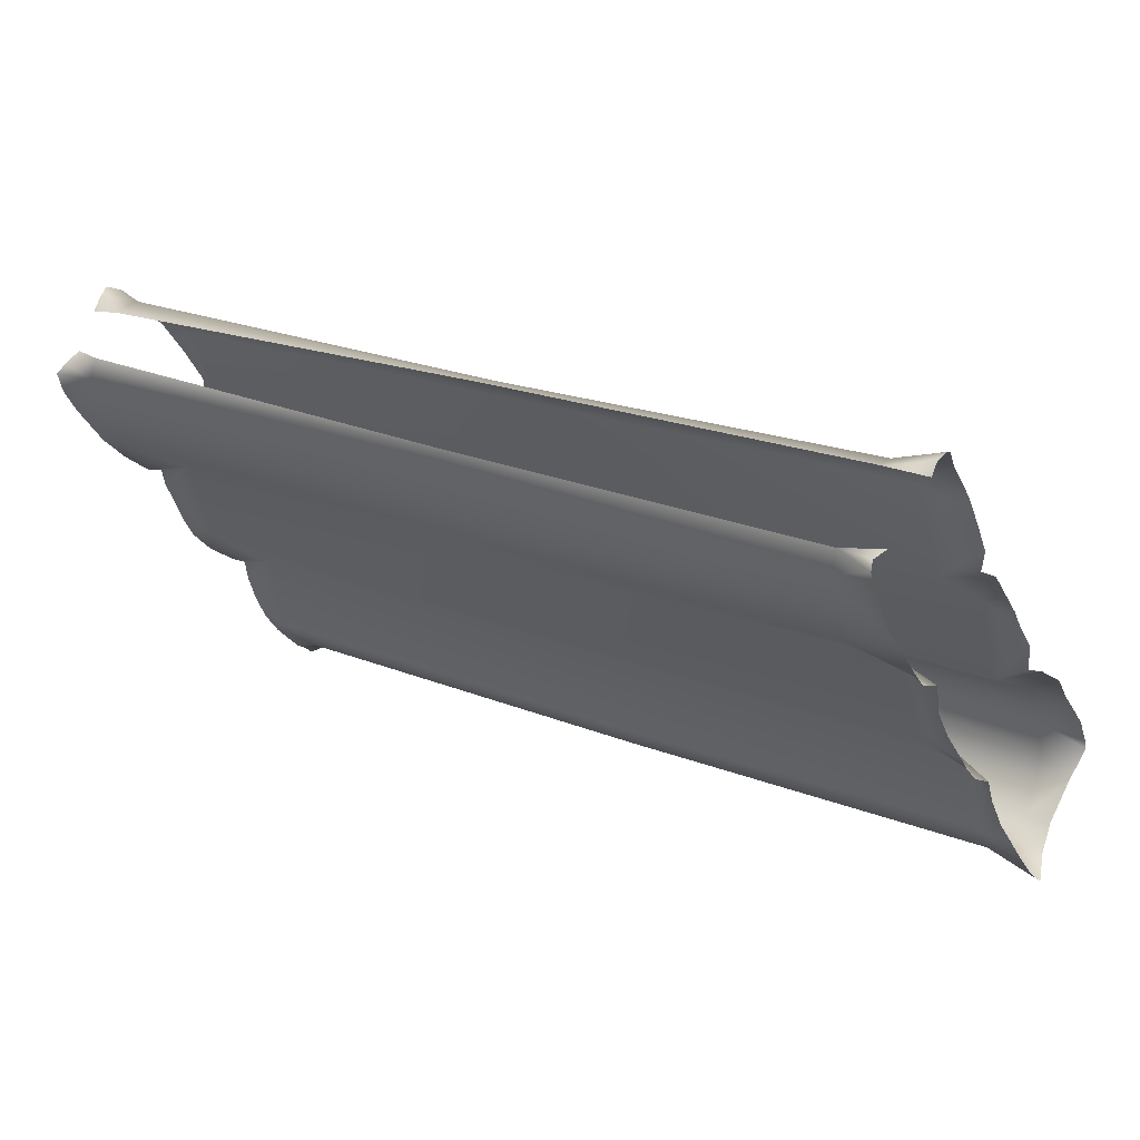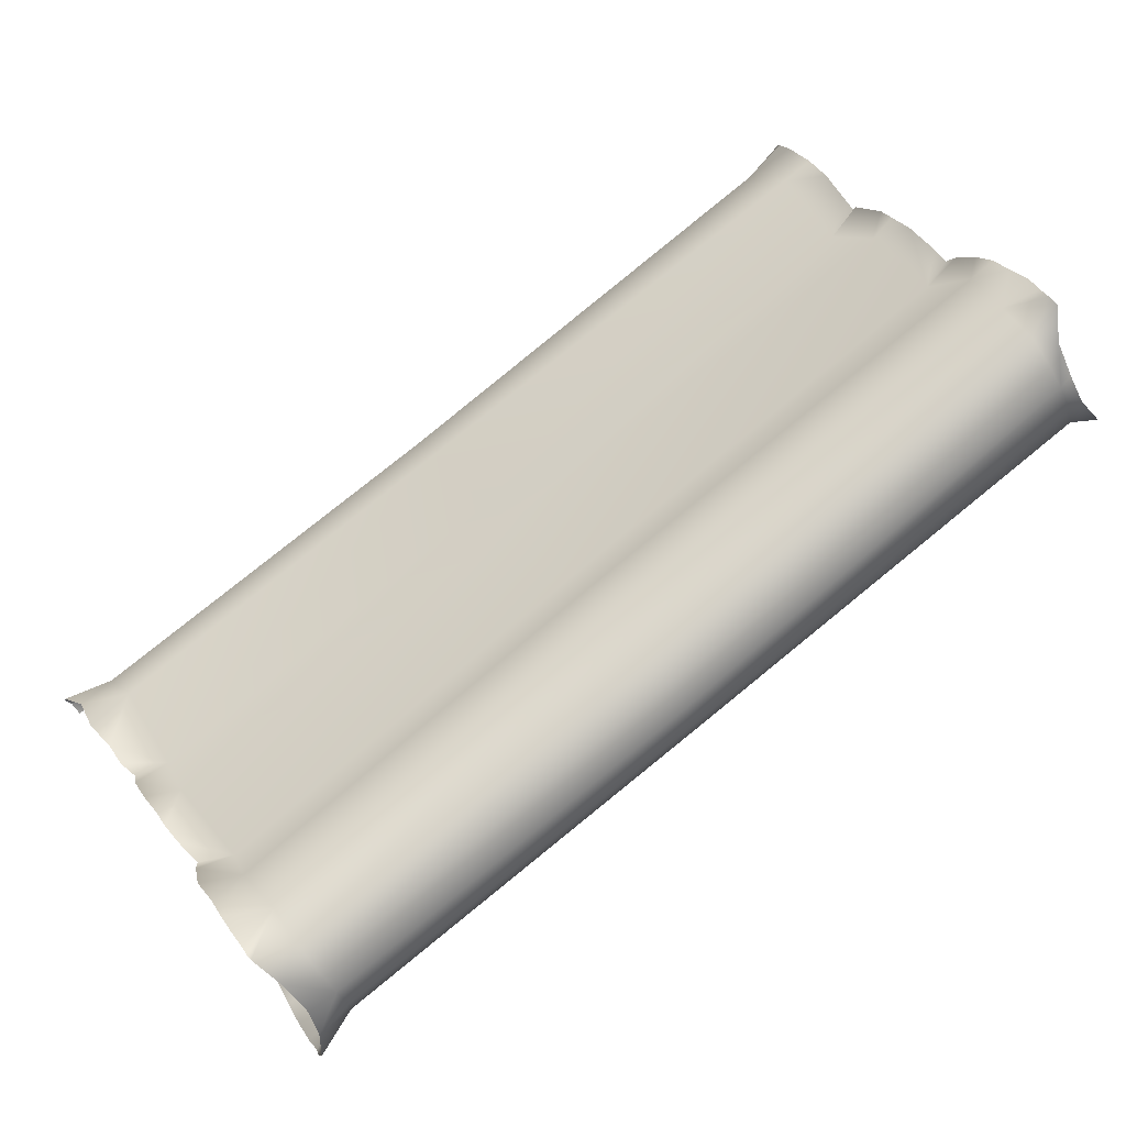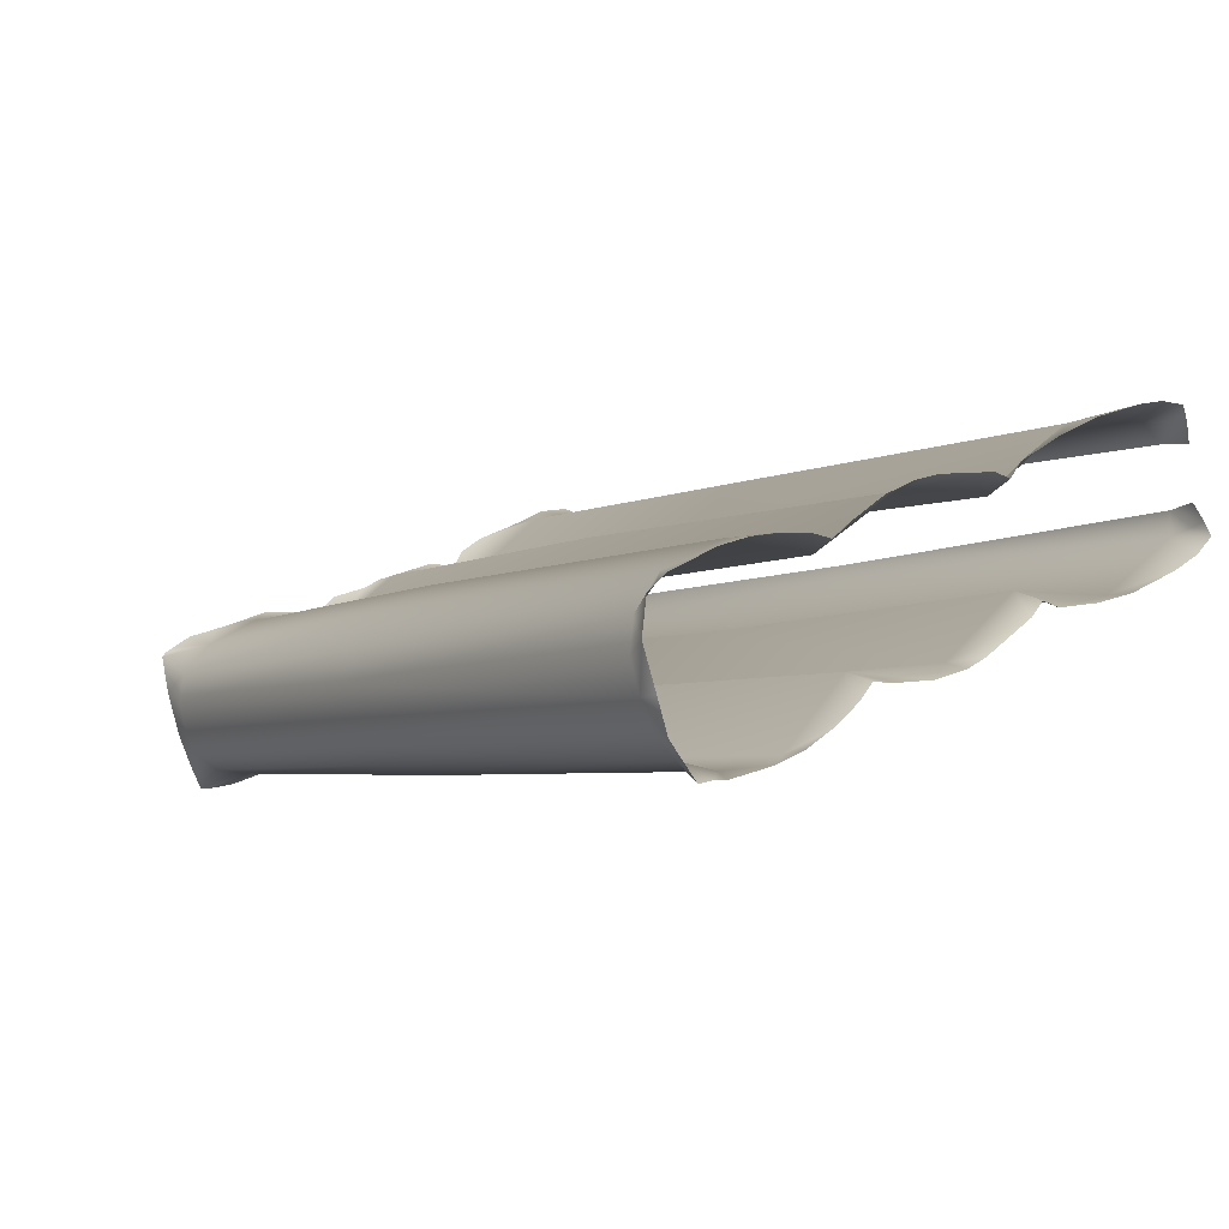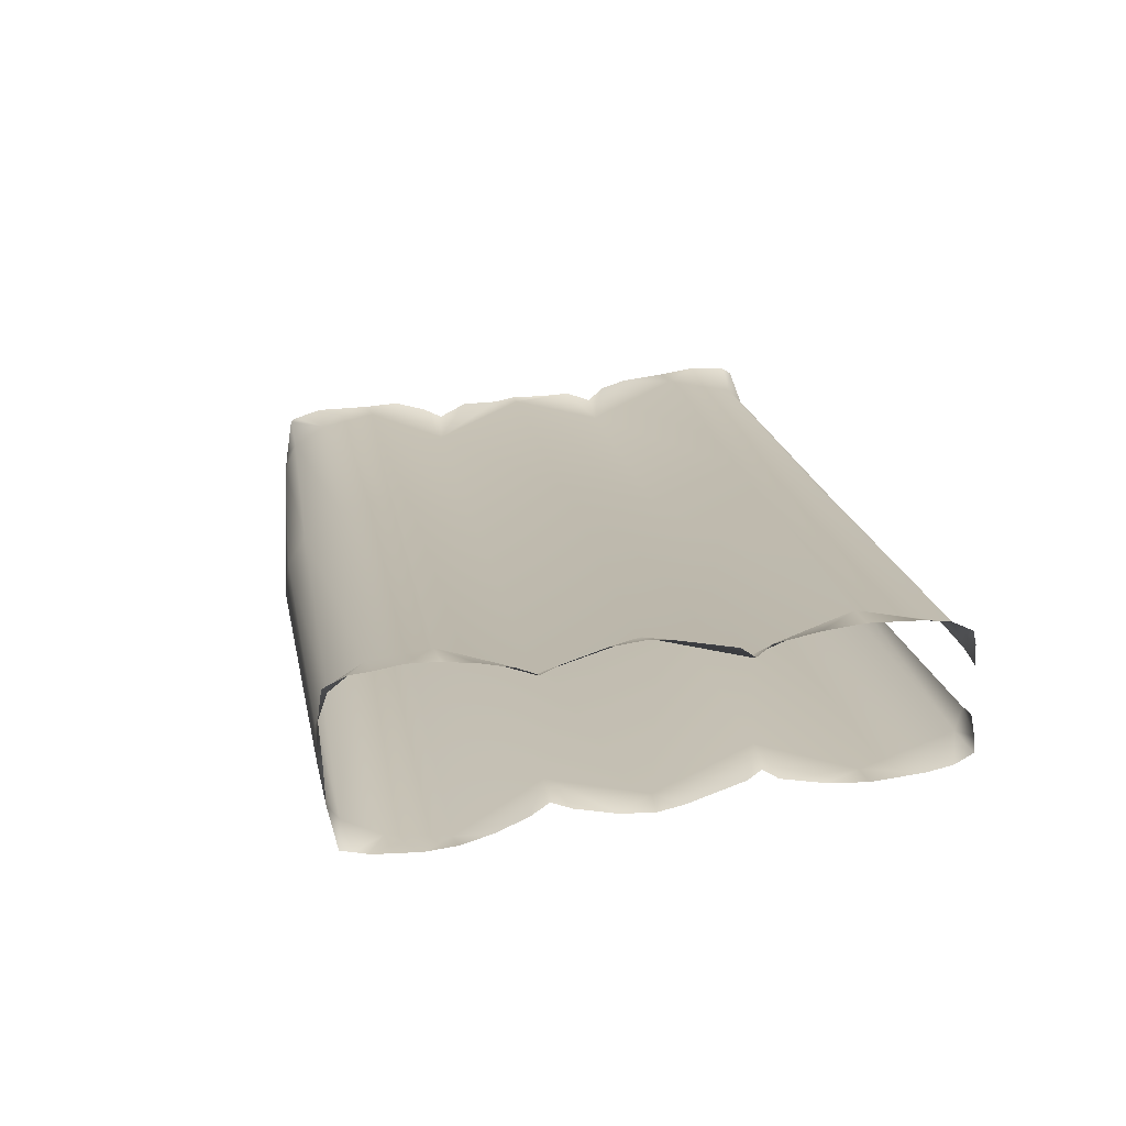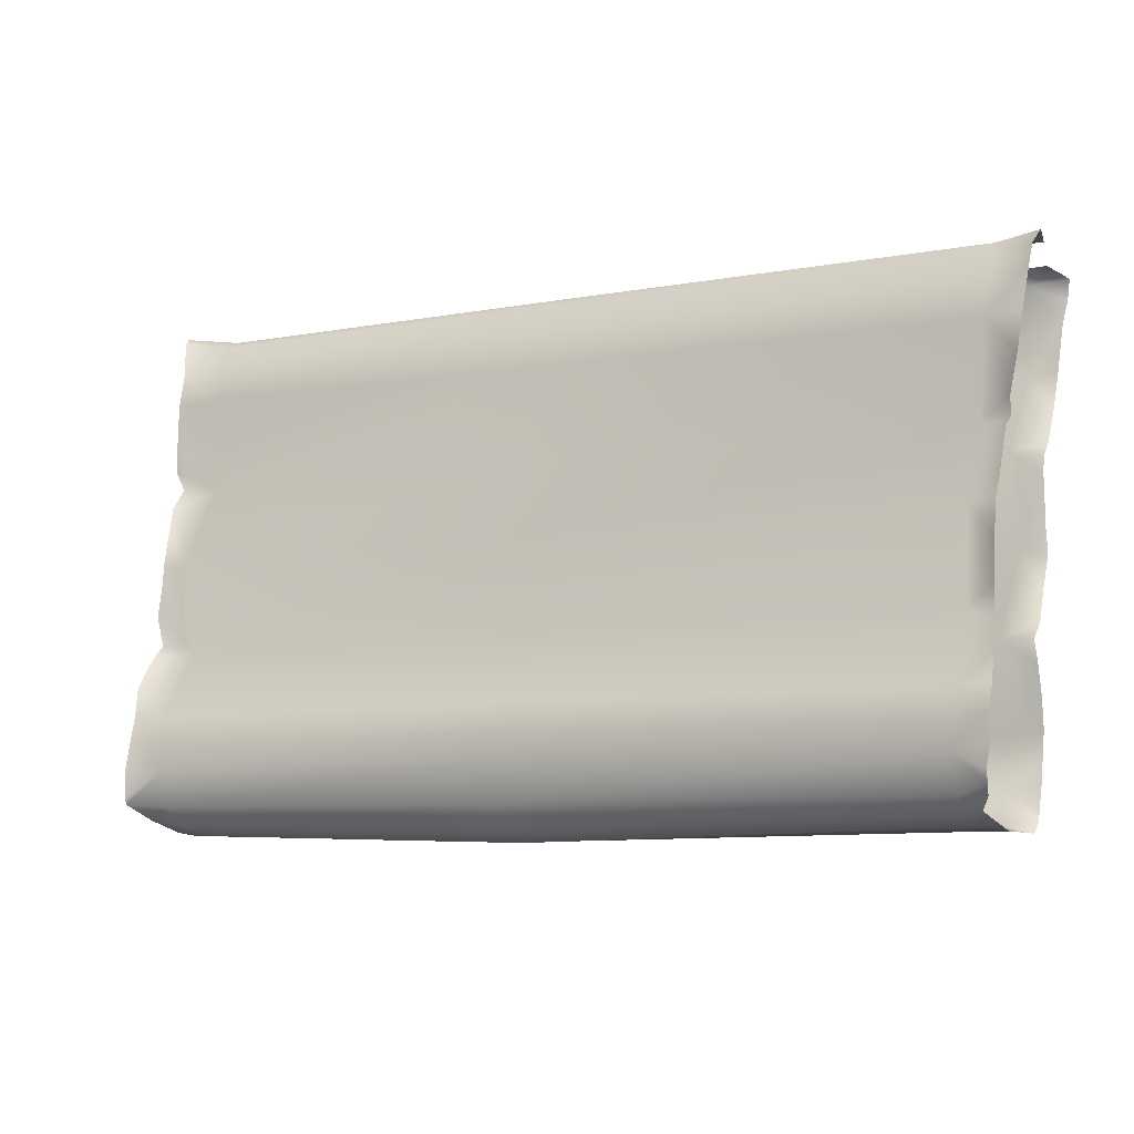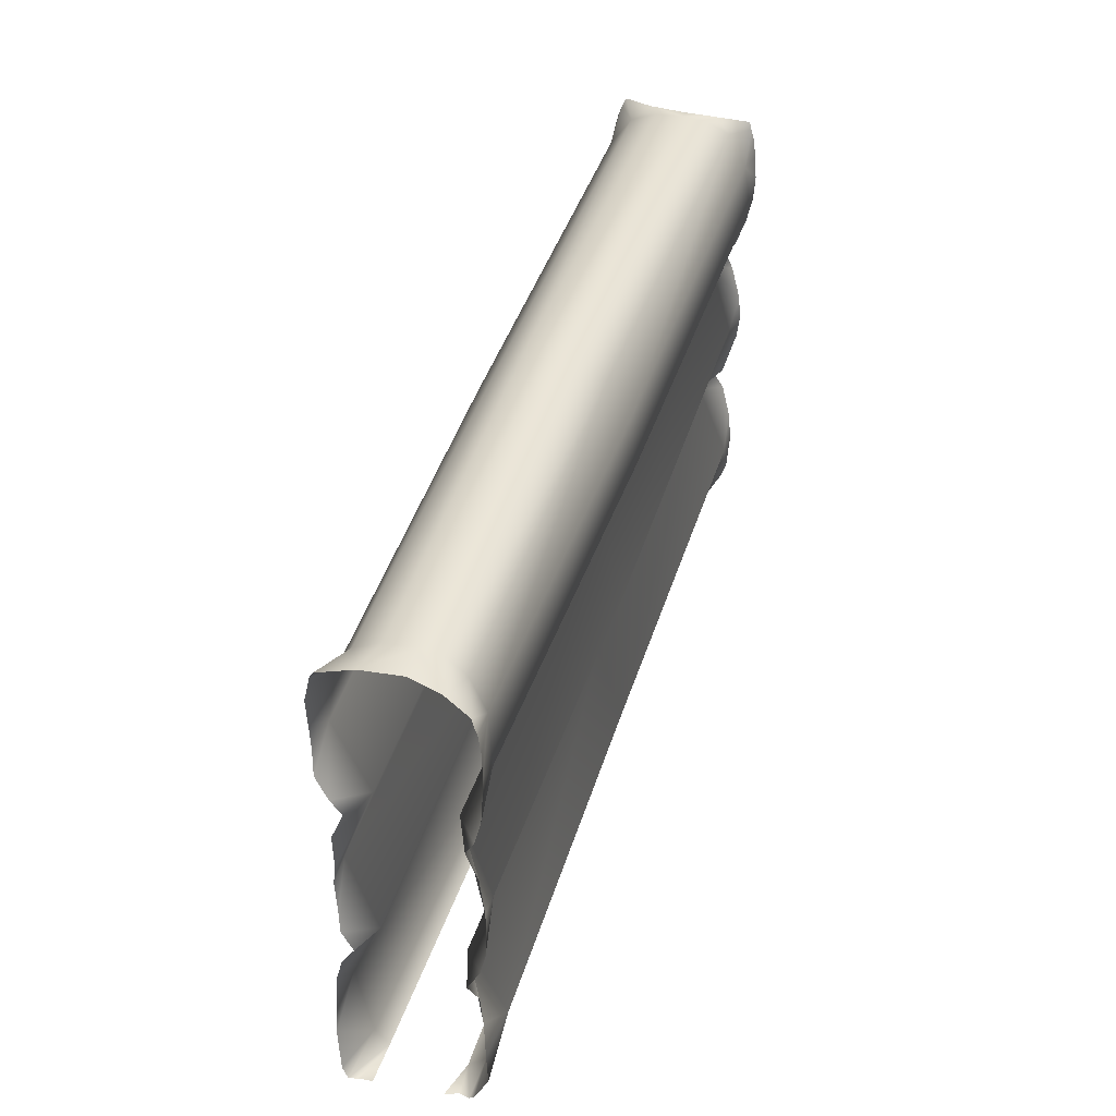
<metadata>
{"format":"obj","ext":"obj","renderer":"f3d","projection":"perspective","resolution":1024,"background":"white","views":[{"elev":-34.7,"azim":23.8,"up":"+Z"},{"elev":27.9,"azim":153.1,"up":"+Z"},{"elev":31.5,"azim":-126.7,"up":"+Z"},{"elev":46.8,"azim":-99.3,"up":"+Z"},{"elev":72.9,"azim":-174.2,"up":"+Z"},{"elev":41.7,"azim":137.1,"up":"+Y"}]}
</metadata>
<code>
g wall74
v 6.622 9.836 25.73
v 6.414 9.862 25.72
v 6.391 9.784 25.72
v 6.582 9.593 25.59
v 6.385 9.699 25.69
v 6.377 9.561 25.68
v 6.374 9.386 25.66
v 6.525 9.214 25.57
v 6.376 9.19 25.67
v 6.403 8.987 25.71
v 6.448 8.776 25.76
v 6.699 8.657 25.77
v 6.488 8.652 25.81
v 6.449 8.525 25.78
v 6.423 8.264 25.71
v 6.578 8.047 25.66
v 6.404 8.051 25.71
v 6.426 7.889 25.71
v 6.474 7.516 25.8
v 6.71 7.43 25.82
v 6.485 7.432 25.87
v 6.453 7.335 25.8
v 6.573 6.819 25.64
v 6.417 7.07 25.75
v 6.397 6.815 25.73
v 6.387 6.488 25.77
v 6.656 6.245 25.78
v 6.371 6.335 25.83
v 6.379 6.222 25.9
v 6.457 6.204 25.95
v 6.717 6.194 25.91
v 6.558 6.203 26.04
v 9.464 6.177 24.25
v 9.426 6.261 24.18
v 9.337 6.792 24.02
v 9.424 7.405 24.18
v 9.333 8.027 24.02
v 9.43 8.65 24.2
v 9.304 9.198 23.97
v 9.325 9.567 24.01
v 9.408 9.843 24.16
v 12.21 6.187 22.72
v 12.12 6.172 22.66
v 11.93 6.174 22.8
v 12.1 6.178 22.59
v 11.85 6.273 22.7
v 9.464 6.177 24.25
v 12.1 6.247 22.54
v 9.426 6.261 24.18
v 12.08 6.529 22.41
v 9.337 6.792 24.02
v 11.73 6.766 22.6
v 12.08 6.769 22.43
v 9.424 7.405 24.18
v 11.9 7.379 22.78
v 12.07 7.091 22.45
v 12.05 7.276 22.5
v 12.11 7.387 22.55
v 9.333 8.027 24.02
v 11.83 8.007 22.6
v 12.06 7.561 22.48
v 12.05 7.761 22.43
v 12.06 8.009 22.4
v 9.43 8.65 24.2
v 11.91 8.641 22.8
v 12.05 8.16 22.43
v 12.04 8.412 22.49
v 12.07 8.613 22.57
v 9.304 9.198 23.97
v 11.83 9.177 22.58
v 12.05 8.743 22.5
v 12.04 8.962 22.45
v 12.05 9.19 22.42
v 9.325 9.567 24.01
v 11.8 9.566 22.63
v 9.408 9.843 24.16
v 12.06 9.376 22.4
v 11.85 9.801 22.74
v 12.06 9.576 22.4
v 12.07 9.825 22.47
v 12.06 9.713 22.43
v 12.08 9.782 22.44
v 6.414 9.862 25.72
v 6.622 9.836 25.73
v 6.601 9.903 25.91
v 6.711 9.909 25.88
v 6.804 9.925 26.05
v 6.71 9.895 26.11
v 6.836 9.893 26.36
v 9.488 9.959 24.28
v 9.408 9.843 24.16
v 9.585 10.01 24.45
v 9.693 9.965 24.64
v 6.913 9.909 26.23
v 6.997 9.823 26.4
v 6.848 9.855 26.61
v 9.78 9.832 24.79
v 7.081 9.593 26.54
v 6.861 9.784 26.64
v 6.876 9.699 26.67
v 6.866 9.561 26.69
v 9.86 9.567 24.92
v 7.057 9.214 26.6
v 6.885 9.386 26.7
v 6.871 9.19 26.69
v 6.867 8.987 26.65
v 9.888 9.198 24.96
v 6.993 8.657 26.34
v 6.863 8.776 26.57
v 6.85 8.652 26.5
v 6.866 8.525 26.55
v 9.747 8.65 24.74
v 7.042 8.047 26.5
v 6.89 8.264 26.62
v 6.898 8.051 26.63
v 6.881 7.889 26.62
v 9.854 8.027 24.92
v 6.843 7.516 26.53
v 6.965 7.43 26.3
v 6.803 7.432 26.48
v 9.755 7.405 24.75
v 7.009 6.819 26.54
v 6.829 7.335 26.54
v 6.81 7.07 26.62
v 6.798 6.815 26.66
v 9.865 6.792 24.91
v 6.951 6.245 26.39
v 9.768 6.261 24.75
v 6.77 6.488 26.66
v 9.729 6.177 24.69
v 6.753 6.335 26.63
v 6.7 6.222 26.6
v 6.848 6.194 26.28
v 6.673 6.204 26.5
v 6.637 6.203 26.37
v 12.1 9.874 22.68
v 11.85 9.801 22.74
v 12.07 9.825 22.47
v 11.9 9.897 22.87
v 9.408 9.843 24.16
v 9.488 9.959 24.28
v 9.585 10.01 24.45
v 11.98 9.928 23.01
v 12.17 9.903 22.9
v 12.32 9.878 23.16
v 12.09 9.907 23.2
v 9.693 9.965 24.64
v 9.78 9.832 24.79
v 12.18 9.807 23.37
v 12.48 9.818 23.35
v 12.23 9.566 23.49
v 12.5 9.782 23.37
v 9.86 9.567 24.92
v 12.5 9.713 23.39
v 12.52 9.576 23.41
v 9.888 9.198 24.96
v 12.29 9.177 23.52
v 12.52 9.376 23.4
v 12.51 9.19 23.4
v 12.52 8.962 23.39
v 9.747 8.65 24.74
v 12.17 8.641 23.3
v 12.46 8.743 23.35
v 12.41 8.613 23.3
v 12.47 8.412 23.35
v 9.854 8.027 24.92
v 12.3 8.007 23.47
v 12.48 8.16 23.33
v 12.49 8.007 23.35
v 12.49 7.755 23.32
v 9.755 7.405 24.75
v 12.19 7.379 23.29
v 12.49 7.559 23.32
v 12.44 7.387 23.26
v 12.5 7.276 23.32
v 9.865 6.792 24.91
v 12.52 7.091 23.36
v 12.26 6.766 23.54
v 12.56 6.767 23.35
v 9.768 6.261 24.75
v 12.55 6.511 23.39
v 12.25 6.273 23.39
v 9.729 6.177 24.69
v 12.59 6.247 23.31
v 12.59 6.178 23.26
v 12.2 6.174 23.28
v 12.53 6.172 23.2
v 12.49 6.187 23.12
g wall74_0
f 3 2 1
f 4 3 1
f 4 5 3
f 6 5 4
f 6 4 7
f 4 8 7
f 8 9 7
f 10 9 8
f 10 8 11
f 8 12 11
f 12 13 11
f 14 13 12
f 15 14 12
f 16 15 12
f 16 17 15
f 18 17 16
f 18 16 19
f 16 20 19
f 20 21 19
f 22 21 20
f 22 20 23
f 24 22 23
f 23 25 24
f 26 25 23
f 26 23 27
f 28 26 27
f 27 29 28
f 29 27 30
f 27 31 30
f 32 30 31
f 33 31 27
f 34 33 27
f 34 27 23
f 35 34 23
f 35 23 20
f 36 35 20
f 36 20 16
f 37 36 16
f 37 16 12
f 38 37 12
f 38 12 8
f 39 38 8
f 39 8 4
f 40 39 4
f 40 4 1
f 41 40 1
f 44 43 42
f 45 43 44
f 46 45 44
f 46 44 47
f 46 48 45
f 49 46 47
f 46 50 48
f 49 51 46
f 46 52 50
f 51 52 46
f 52 53 50
f 51 54 52
f 54 55 52
f 52 56 53
f 52 55 56
f 55 57 56
f 55 58 57
f 54 59 55
f 59 60 55
f 55 61 58
f 55 60 61
f 60 62 61
f 60 63 62
f 59 64 60
f 64 65 60
f 60 66 63
f 60 65 66
f 65 67 66
f 65 68 67
f 64 69 65
f 69 70 65
f 65 71 68
f 65 70 71
f 70 72 71
f 70 73 72
f 69 74 70
f 74 75 70
f 74 76 75
f 70 77 73
f 70 75 77
f 76 78 75
f 75 79 77
f 75 78 80
f 75 81 79
f 82 75 80
f 82 81 75
f 85 84 83
f 86 84 85
f 87 86 85
f 88 87 85
f 89 87 88
f 84 86 90
f 90 86 87
f 91 84 90
f 92 90 87
f 92 87 93
f 94 87 89
f 87 94 93
f 95 94 89
f 93 94 95
f 96 95 89
f 97 93 95
f 97 95 98
f 96 99 95
f 99 98 95
f 100 98 99
f 100 101 98
f 102 97 98
f 102 98 103
f 98 101 104
f 103 98 104
f 105 103 104
f 105 106 103
f 107 102 103
f 107 103 108
f 103 106 109
f 108 103 109
f 110 108 109
f 110 111 108
f 112 107 108
f 112 108 113
f 111 114 108
f 114 113 108
f 115 113 114
f 115 116 113
f 117 112 113
f 113 116 118
f 117 113 119
f 119 113 118
f 120 119 118
f 121 117 119
f 121 119 122
f 120 123 119
f 119 123 122
f 123 124 122
f 125 122 124
f 126 121 122
f 126 122 127
f 128 126 127
f 125 129 122
f 122 129 127
f 128 127 130
f 129 131 127
f 132 127 131
f 127 133 130
f 127 132 134
f 133 127 134
f 134 135 133
f 138 137 136
f 137 139 136
f 137 140 139
f 140 141 139
f 141 142 139
f 139 143 136
f 142 143 139
f 136 143 144
f 144 143 145
f 143 142 146
f 143 146 145
f 142 147 146
f 147 148 146
f 145 146 149
f 148 149 146
f 150 145 149
f 149 151 150
f 151 152 150
f 148 153 149
f 153 151 149
f 154 152 151
f 154 151 155
f 153 156 151
f 156 157 151
f 155 151 158
f 151 157 158
f 158 157 159
f 159 157 160
f 156 161 157
f 161 162 157
f 160 157 163
f 157 162 163
f 163 162 164
f 164 162 165
f 161 166 162
f 166 167 162
f 165 162 168
f 162 167 168
f 168 167 169
f 169 167 170
f 166 171 167
f 171 172 167
f 170 167 173
f 167 172 173
f 173 172 174
f 174 172 175
f 171 176 172
f 175 172 177
f 176 178 172
f 172 178 177
f 177 178 179
f 176 180 178
f 179 178 181
f 180 182 178
f 178 182 181
f 180 183 182
f 181 182 184
f 184 182 185
f 183 186 182
f 185 182 186
f 187 185 186
f 187 186 188

</code>
